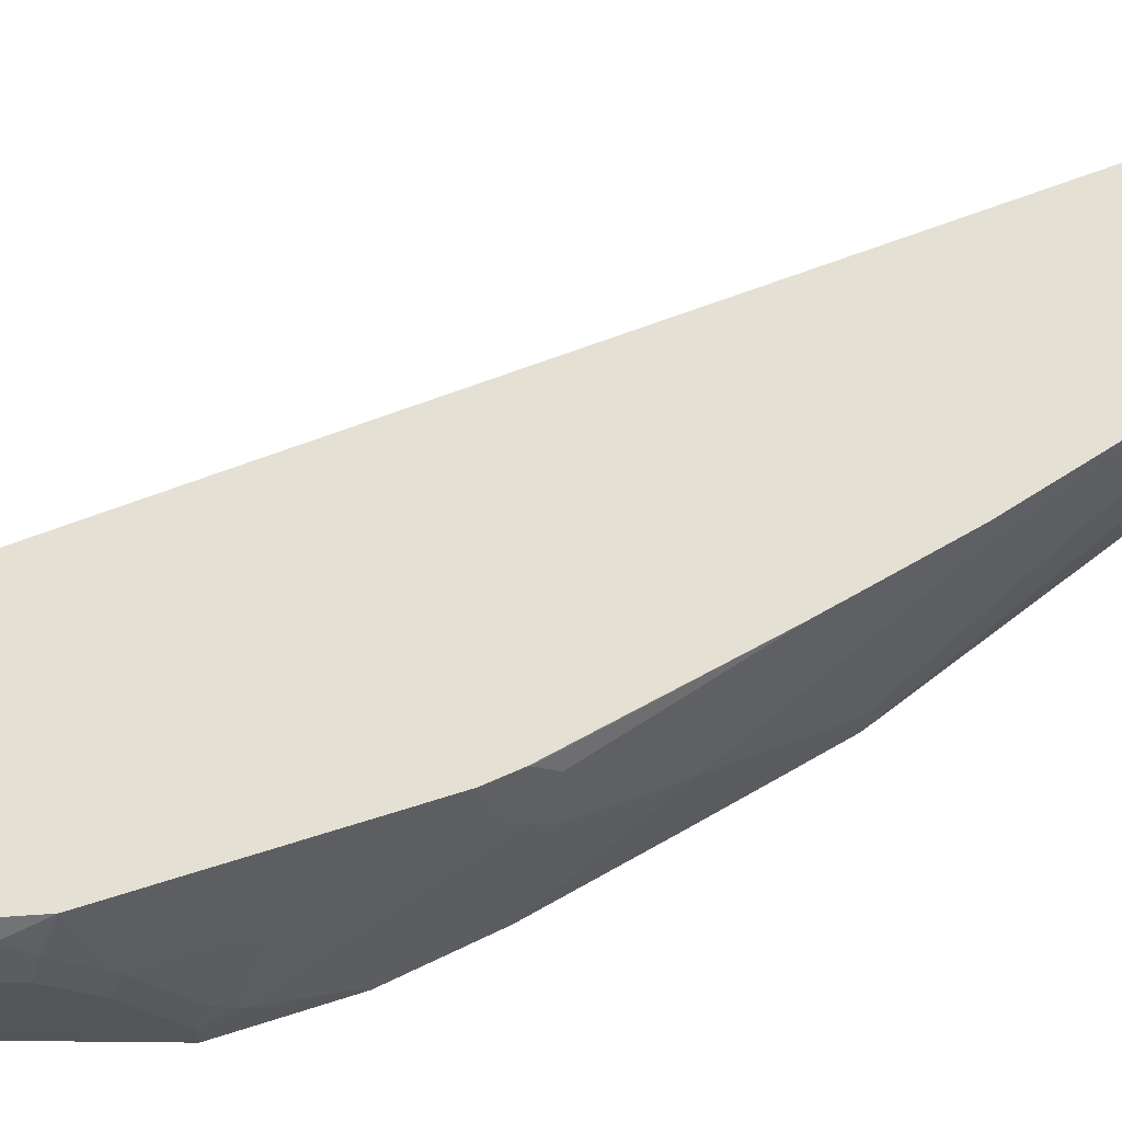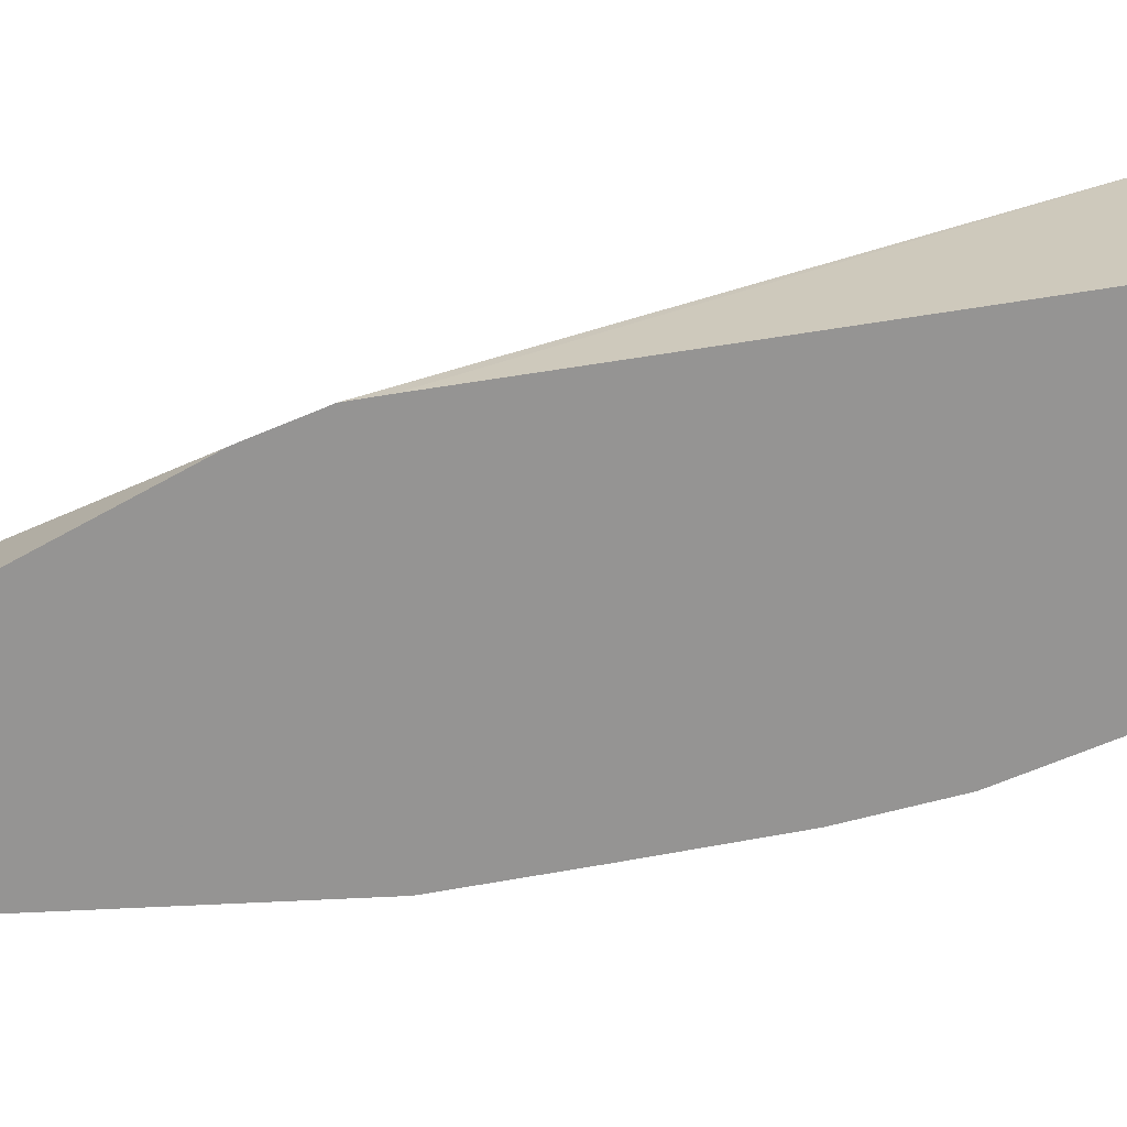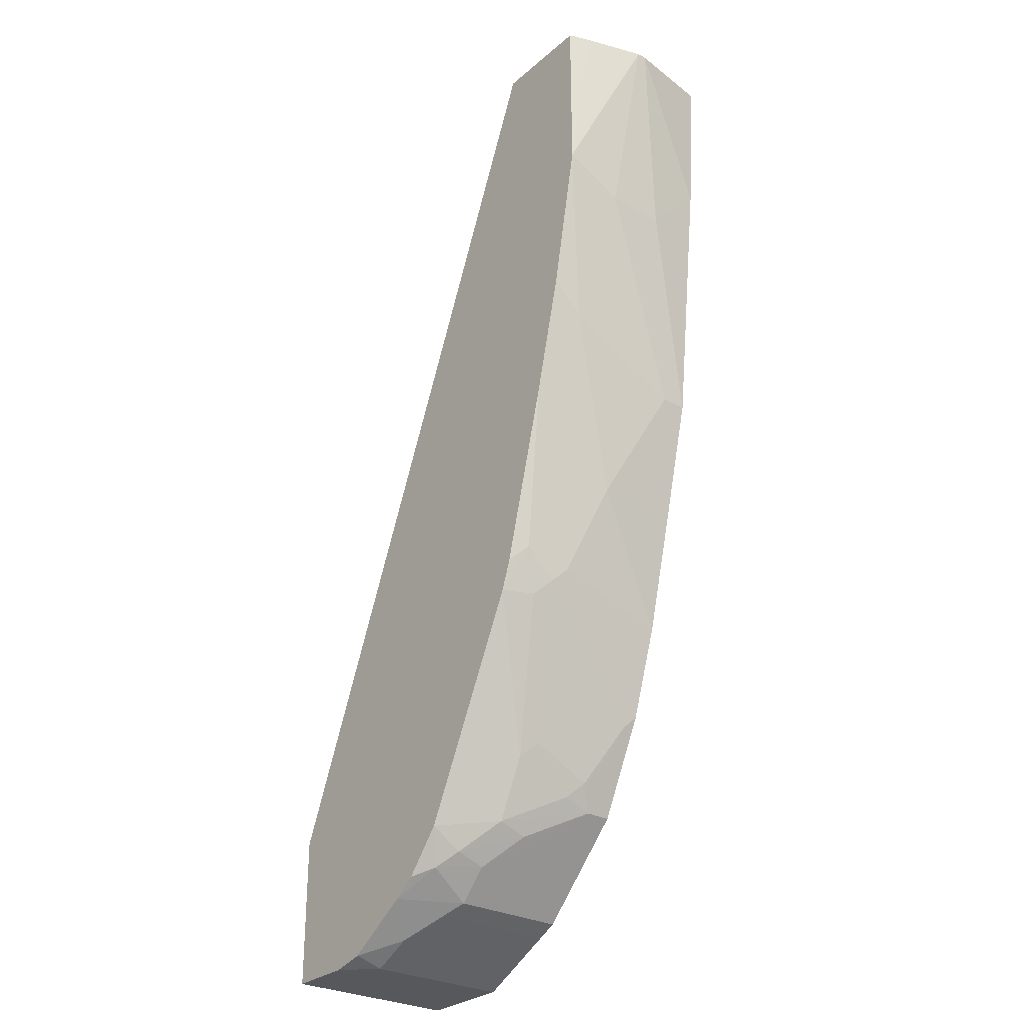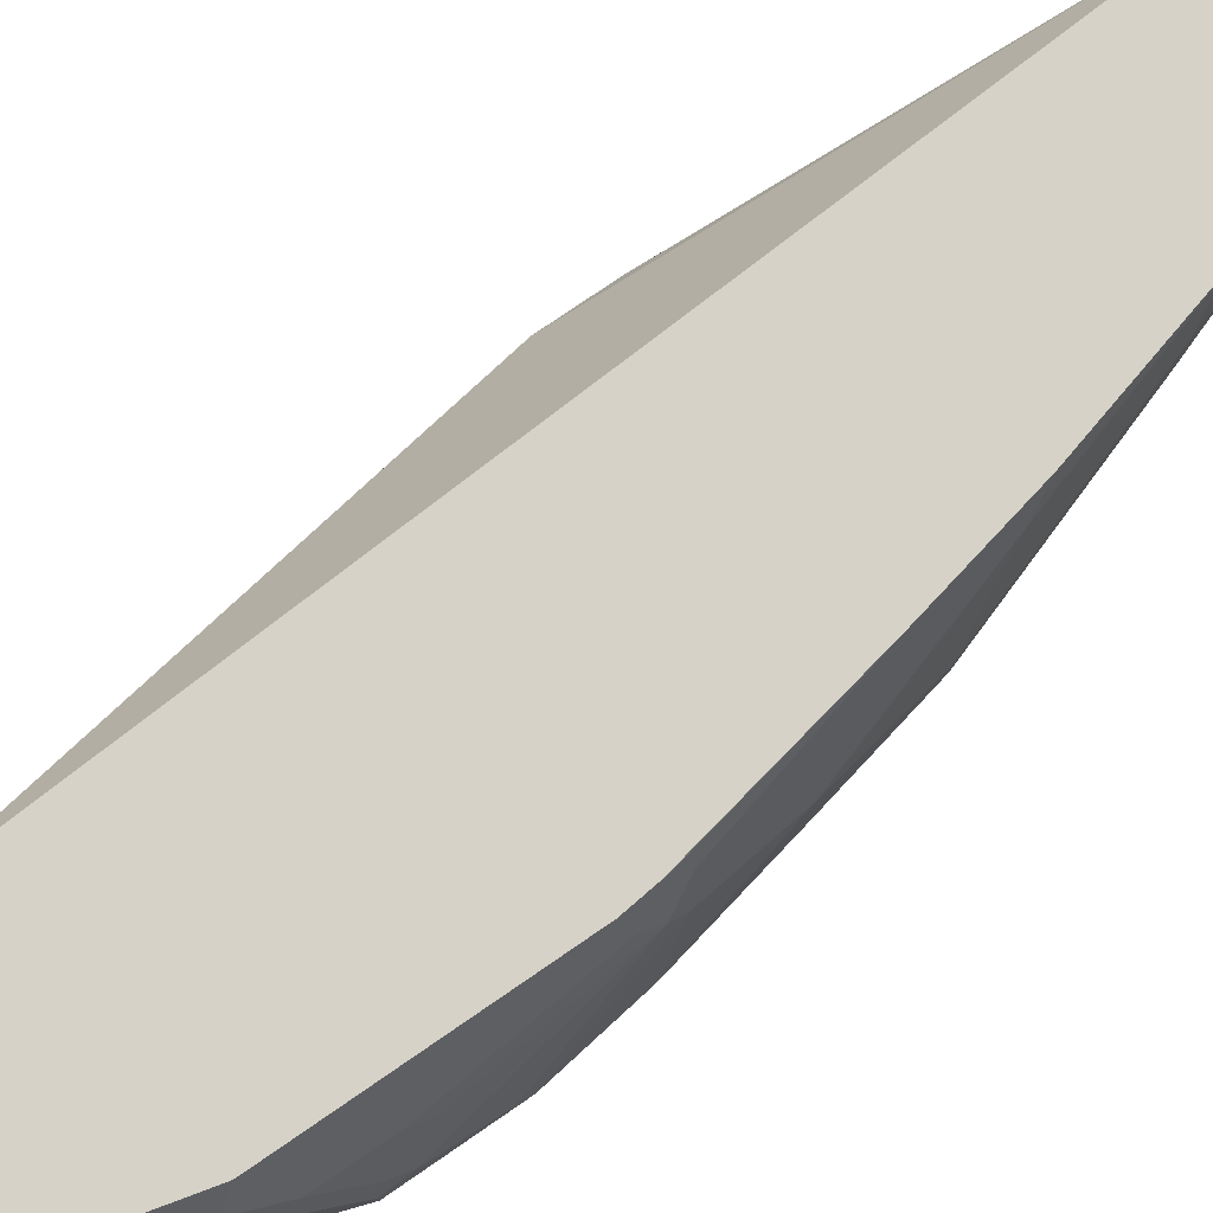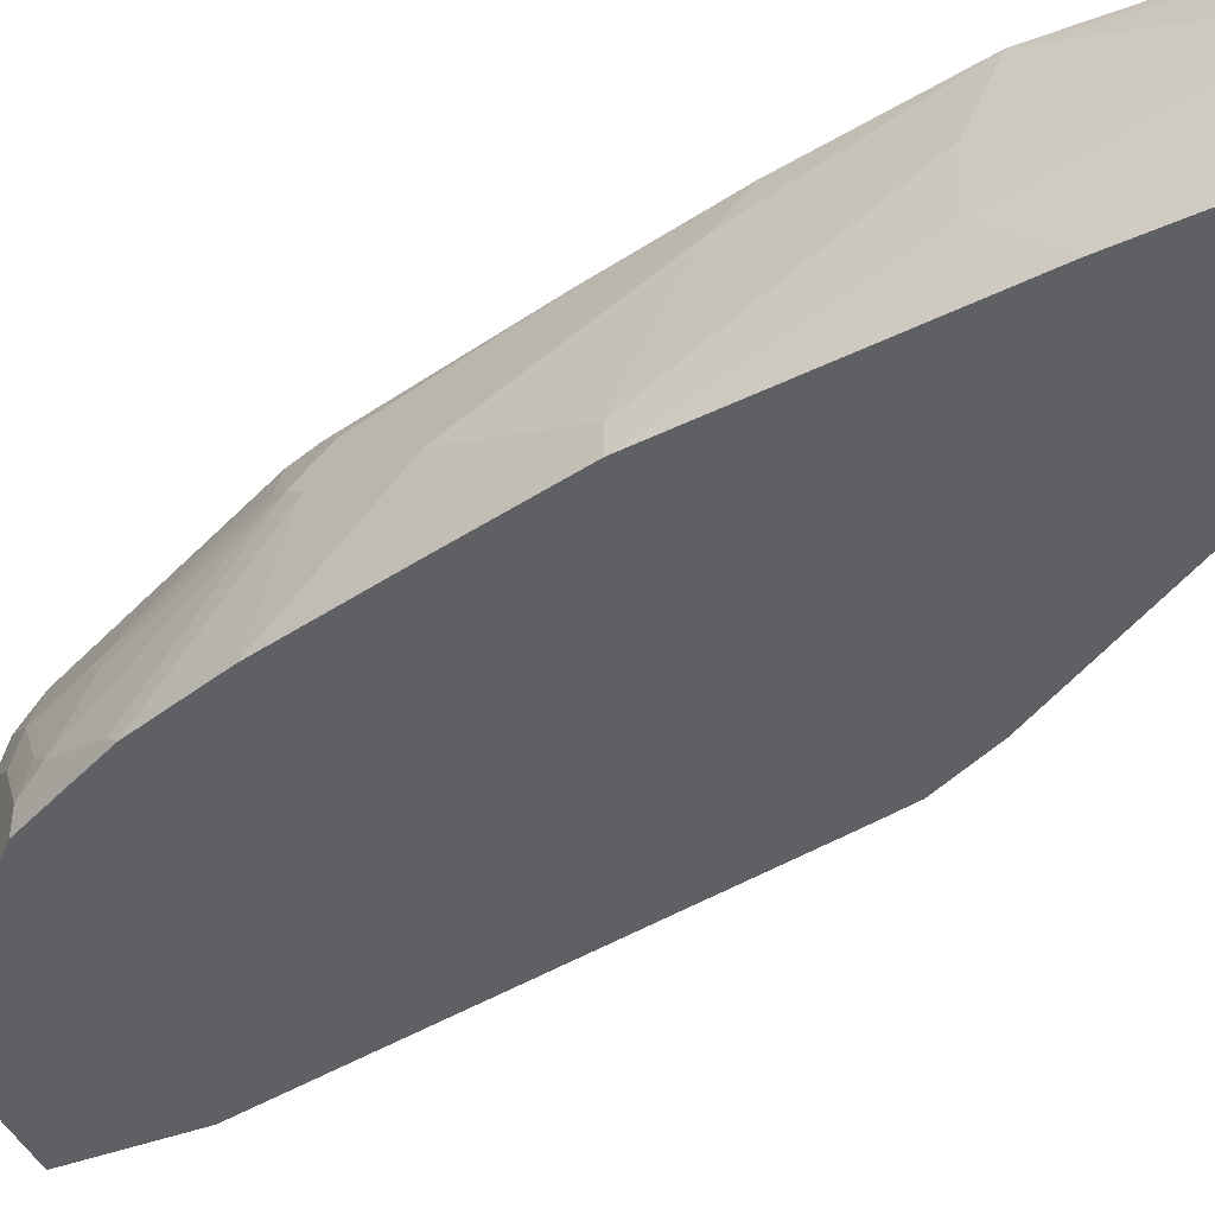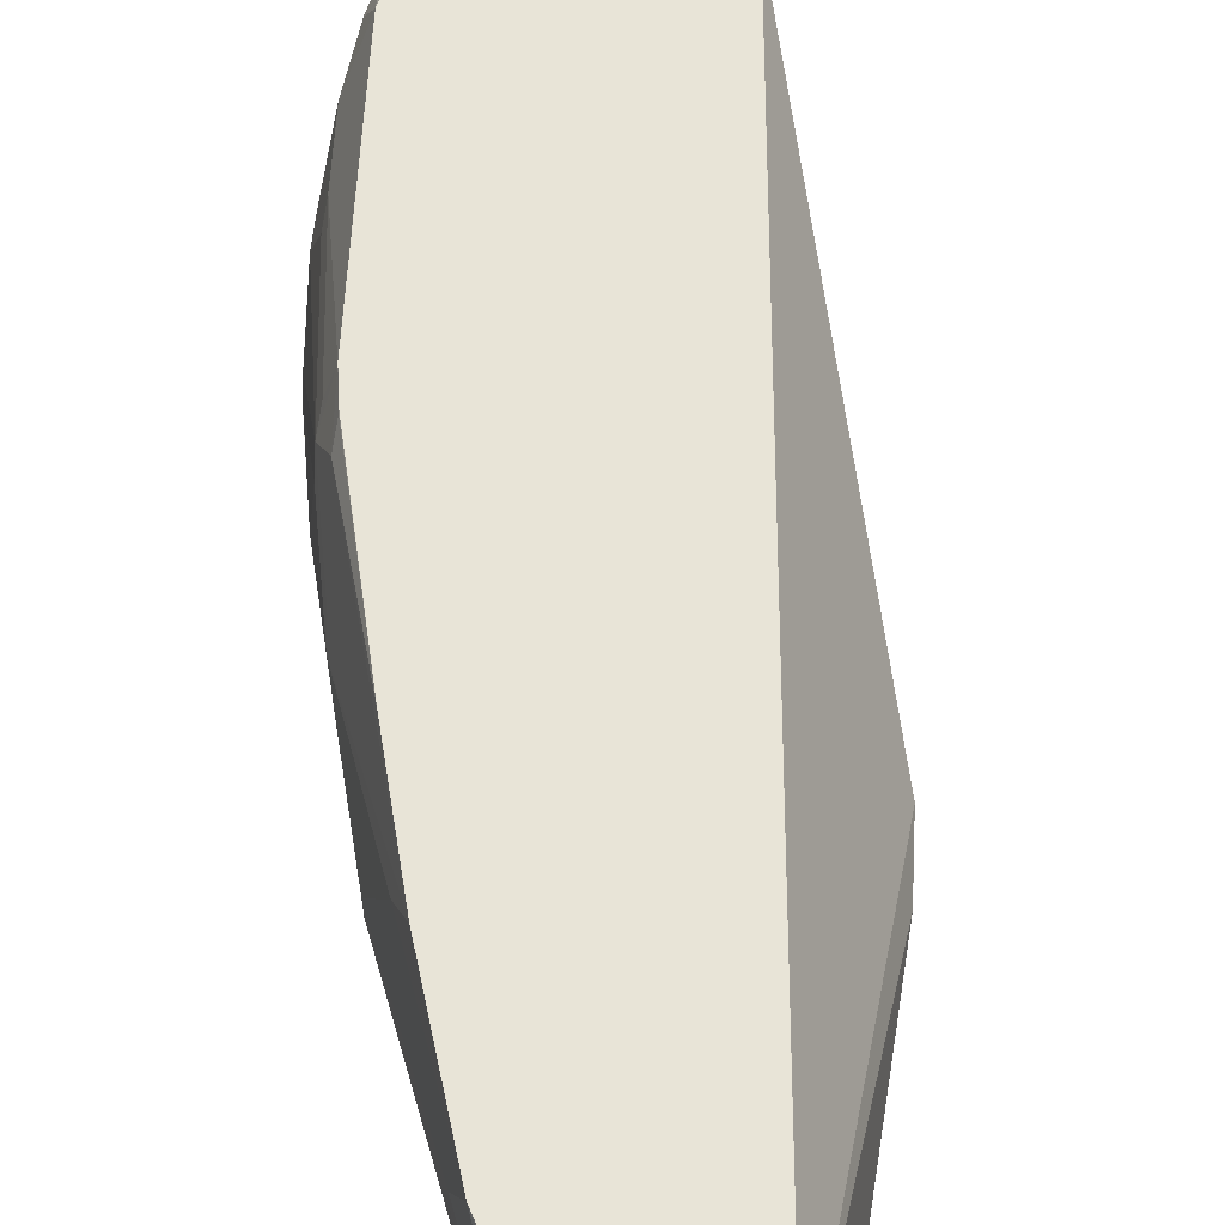
<metadata>
{"format":"obj","ext":"obj","renderer":"f3d","projection":"perspective","resolution":1024,"background":"white","views":[{"elev":65.6,"azim":-134.4,"up":"+Y"},{"elev":-67.1,"azim":86.4,"up":"+Y"},{"elev":-28.7,"azim":-128.5,"up":"+Z"},{"elev":78.6,"azim":-150.9,"up":"+Y"},{"elev":-43.9,"azim":-66.4,"up":"+Y"},{"elev":61.3,"azim":-23.4,"up":"+Y"}]}
</metadata>
<code>
v -0.2419 -0.04086 -0.2108
v -0.2316 -0.09961 -0.2109
v -0.2315 -0.09961 -0.2108
v -0.2419 -0.03433 -0.2108
v -0.2247 -0.06129 -0.3474
v -0.2247 -0.09961 -0.309
v -0.1382 -0.09961 -0.2108
v -0.2299 0.006533 -0.2108
v -0.2247 0.02097 -0.3269
v -0.2247 -0.02044 -0.3474
v -0.2043 -0.09961 -0.4904
v -0.1547 0.02097 -0.2108
v -0.01016 -0.09961 -0.4099
v -0.2247 0.02097 -0.2108
v -0.2043 0.02097 -0.4291
v -0.2043 -6.18e-06 -0.4495
v -0.2043 -0.08171 -0.4904
v -0.1838 -0.09961 -0.572
v 0.01027 -0.09961 -0.4508
v 0.08733 0.02097 -0.7744
v -0.1836 0.02097 -0.5113
v -0.1583 0.0102 -0.6231
v -0.1583 -0.01022 -0.6435
v -0.1788 -0.03065 -0.5822
v -0.1838 -0.04086 -0.572
v -0.1622 -0.09961 -0.6563
v 0.01533 -0.09961 -0.4724
v 0.08733 0.02043 -0.7744
v 0.08733 0.02097 -0.8785
v -0.1501 0.02097 -0.6341
v -0.1507 0.02043 -0.6333
v -0.1427 0.02097 -0.6543
v -0.1379 -0.09193 -0.7252
v -0.1417 -0.09961 -0.7175
v -0.1634 -0.02044 -0.6333
v -0.1507 -6.18e-06 -0.6537
v -0.1175 -0.03065 -0.7457
v -0.1175 -0.0715 -0.7661
v 0.08733 -0.09961 -0.7967
v 0.08733 -0.09961 -0.8785
v 0.04086 0.02097 -0.8785
v -0.1158 0.02097 -0.708
v -0.1098 -0.02044 -0.7559
v -0.1226 -0.08171 -0.7559
v -0.1226 -0.09961 -0.7559
v -0.09702 -0.03065 -0.7865
v -0.1098 -0.06129 -0.7763
v -0.1089 -0.08171 -0.7831
v 0.02042 -0.09961 -0.8785
v 0.02042 -6.18e-06 -0.8785
v 0.01846 0.02097 -0.8735
v -0.07501 0.02097 -0.7897
v -0.08935 -0.02044 -0.7967
v -0.1089 -0.09961 -0.7831
v -0.08851 -0.04086 -0.8035
v -0.06811 -0.02044 -0.824
v -0.03408 -0.09961 -0.8512
v -0.03408 -0.02044 -0.8512
v -0.006842 -6.18e-06 -0.8648
v 0.01785 0.02043 -0.8733
v 0.0181 0.02097 -0.8733
v -0.06814 0.02097 -0.8034
v -0.06898 -6.18e-06 -0.8172
v -0.06811 -0.09961 -0.824
v -0.05619 0.0102 -0.8274
v -0.04768 -0.02044 -0.8444
v -0.046 -0.09961 -0.8452
v -0.02724 0.02097 -0.8444
v -0.04355 0.02097 -0.8322
v -0.04768 -0.09961 -0.8444
v -0.043 0.02097 -0.8328
f 29 50 41
f 30 32 31
f 32 42 43
f 32 43 36
f 33 38 44
f 33 44 45
f 41 50 51
f 37 43 53
f 37 53 46
f 38 46 53
f 38 53 47
f 38 47 48
f 38 48 44
f 33 45 34
f 29 49 50
f 23 36 43
f 27 39 28
f 42 52 43
f 21 31 22
f 22 31 32
f 22 32 23
f 23 33 34
f 23 34 35
f 29 40 49
f 23 35 25
f 23 32 36
f 23 43 37
f 23 37 38
f 23 38 33
f 25 35 26
f 26 35 34
f 23 25 24
f 43 52 53
f 55 63 56
f 44 54 45
f 21 30 31
f 66 67 70
f 65 68 66
f 65 71 68
f 65 69 71
f 62 65 63
f 62 69 65
f 59 68 61
f 59 66 68
f 59 61 60
f 58 66 59
f 58 67 66
f 57 67 58
f 56 70 64
f 56 66 70
f 56 65 66
f 56 63 65
f 47 53 48
f 48 53 55
f 48 55 56
f 48 56 64
f 48 64 54
f 49 57 58
f 44 48 54
f 49 58 50
f 50 59 60
f 50 60 61
f 50 61 51
f 52 62 53
f 53 62 63
f 53 63 55
f 50 58 59
f 20 40 29
f 37 46 38
f 20 28 39
f 2 70 67
f 2 67 57
f 2 57 49
f 2 49 40
f 2 40 39
f 2 39 27
f 2 64 70
f 2 27 19
f 2 13 7
f 2 7 3
f 4 8 9
f 4 9 10
f 5 10 17
f 5 17 11
f 2 19 13
f 5 11 6
f 2 54 64
f 2 34 45
f 1 2 3
f 1 3 7
f 1 7 12
f 1 12 14
f 1 14 8
f 1 8 4
f 2 45 54
f 1 4 10
f 1 5 6
f 1 6 2
f 2 6 11
f 2 11 18
f 2 18 26
f 2 26 34
f 1 10 5
f 7 13 12
f 20 39 40
f 9 14 12
f 20 27 28
f 19 27 20
f 18 25 26
f 16 25 17
f 15 25 16
f 15 24 25
f 15 23 24
f 15 21 22
f 12 19 20
f 12 13 19
f 11 25 18
f 11 17 25
f 9 17 10
f 9 16 17
f 9 15 16
f 15 22 23
f 9 30 21
f 9 21 15
f 9 12 20
f 9 20 29
f 9 29 41
f 9 41 51
f 9 51 61
f 9 61 68
f 8 14 9
f 9 68 71
f 9 71 69
f 9 69 62
f 9 62 52
f 9 52 42
f 9 42 32
f 9 32 30

</code>
